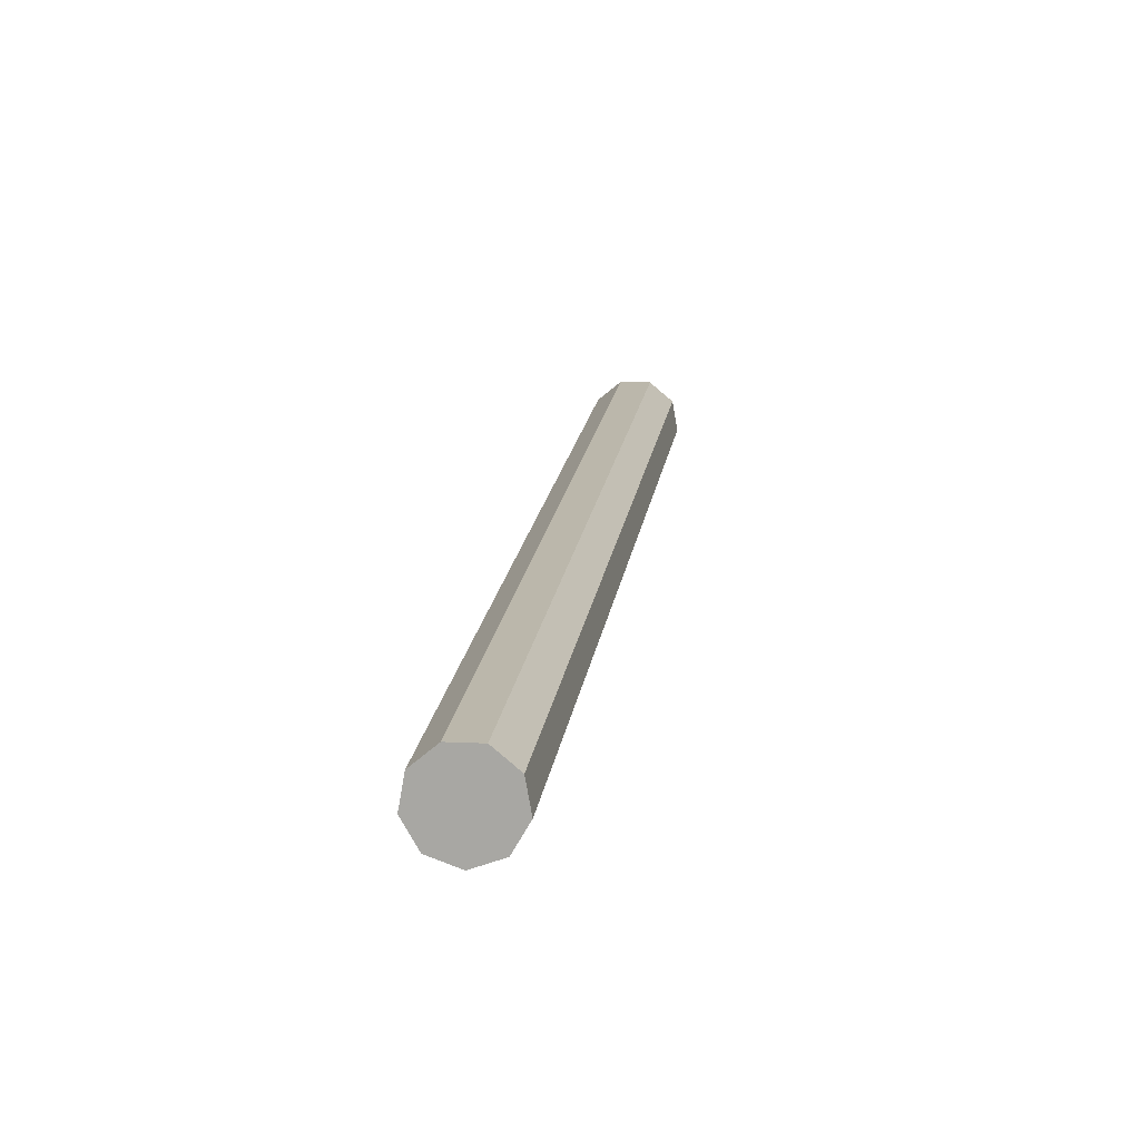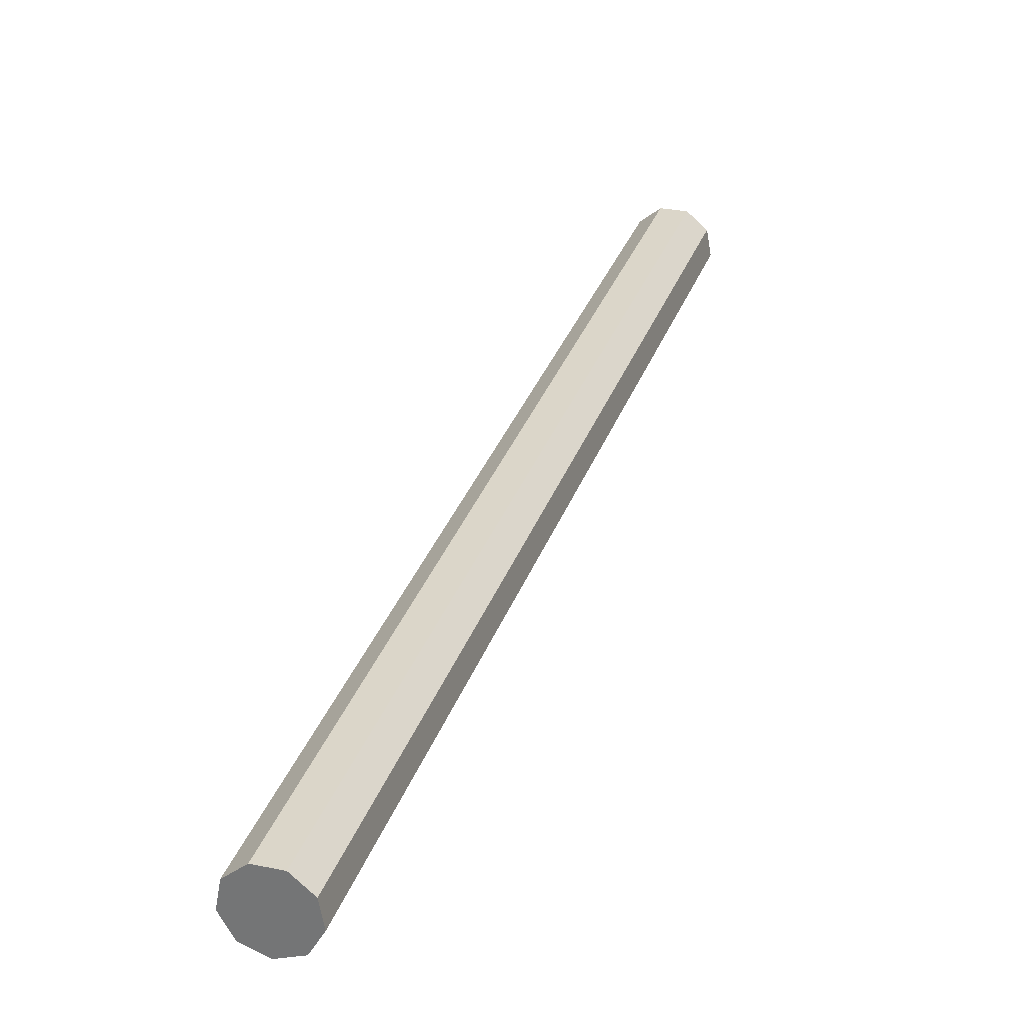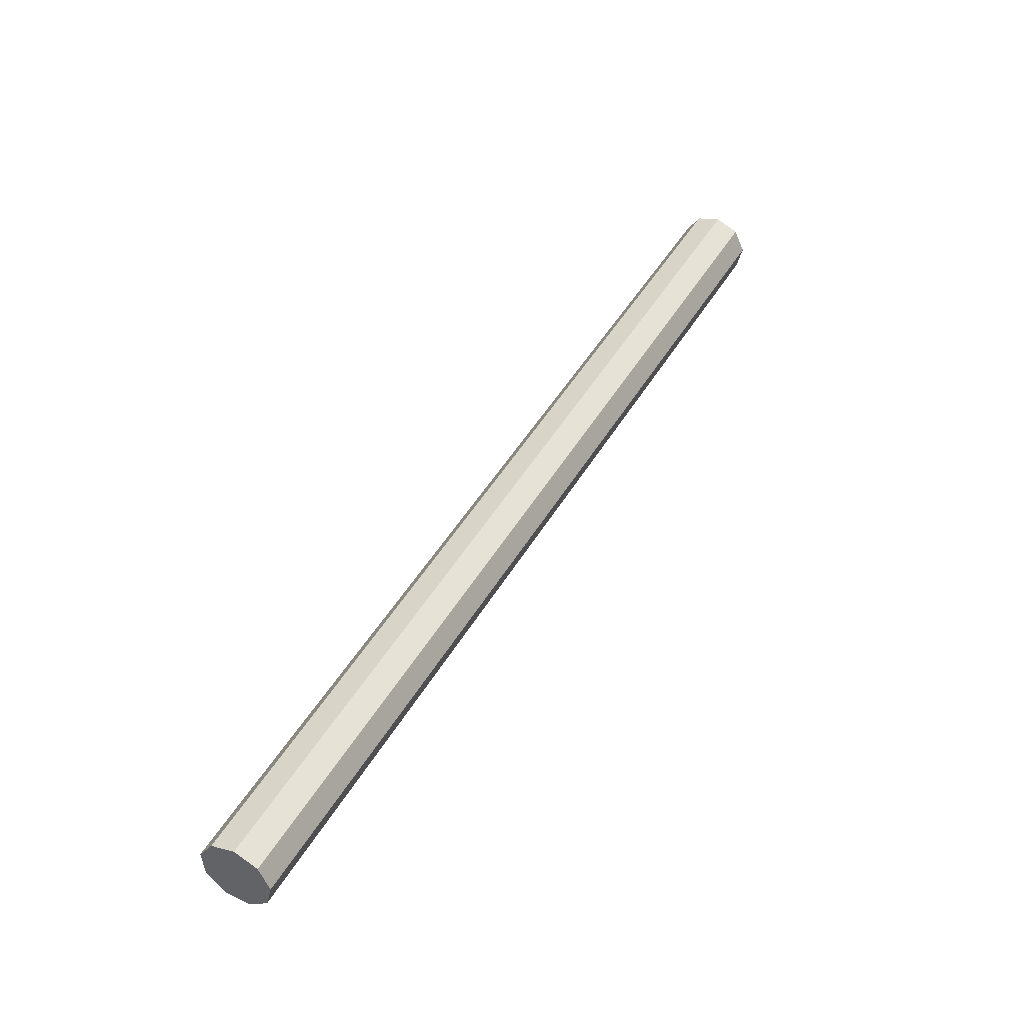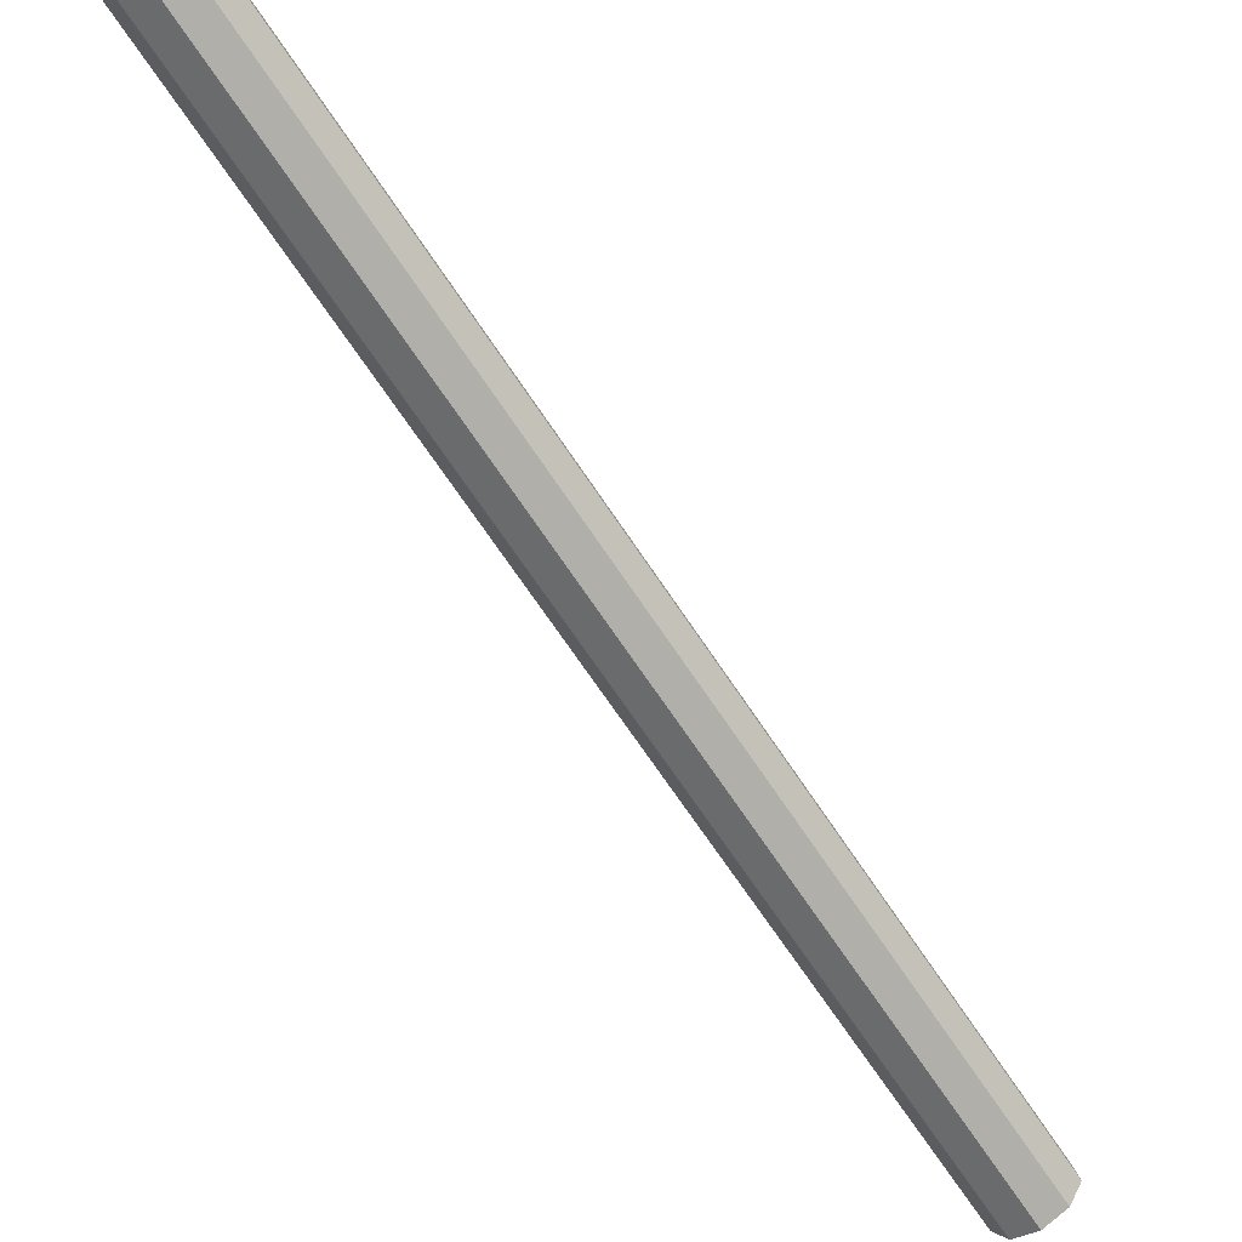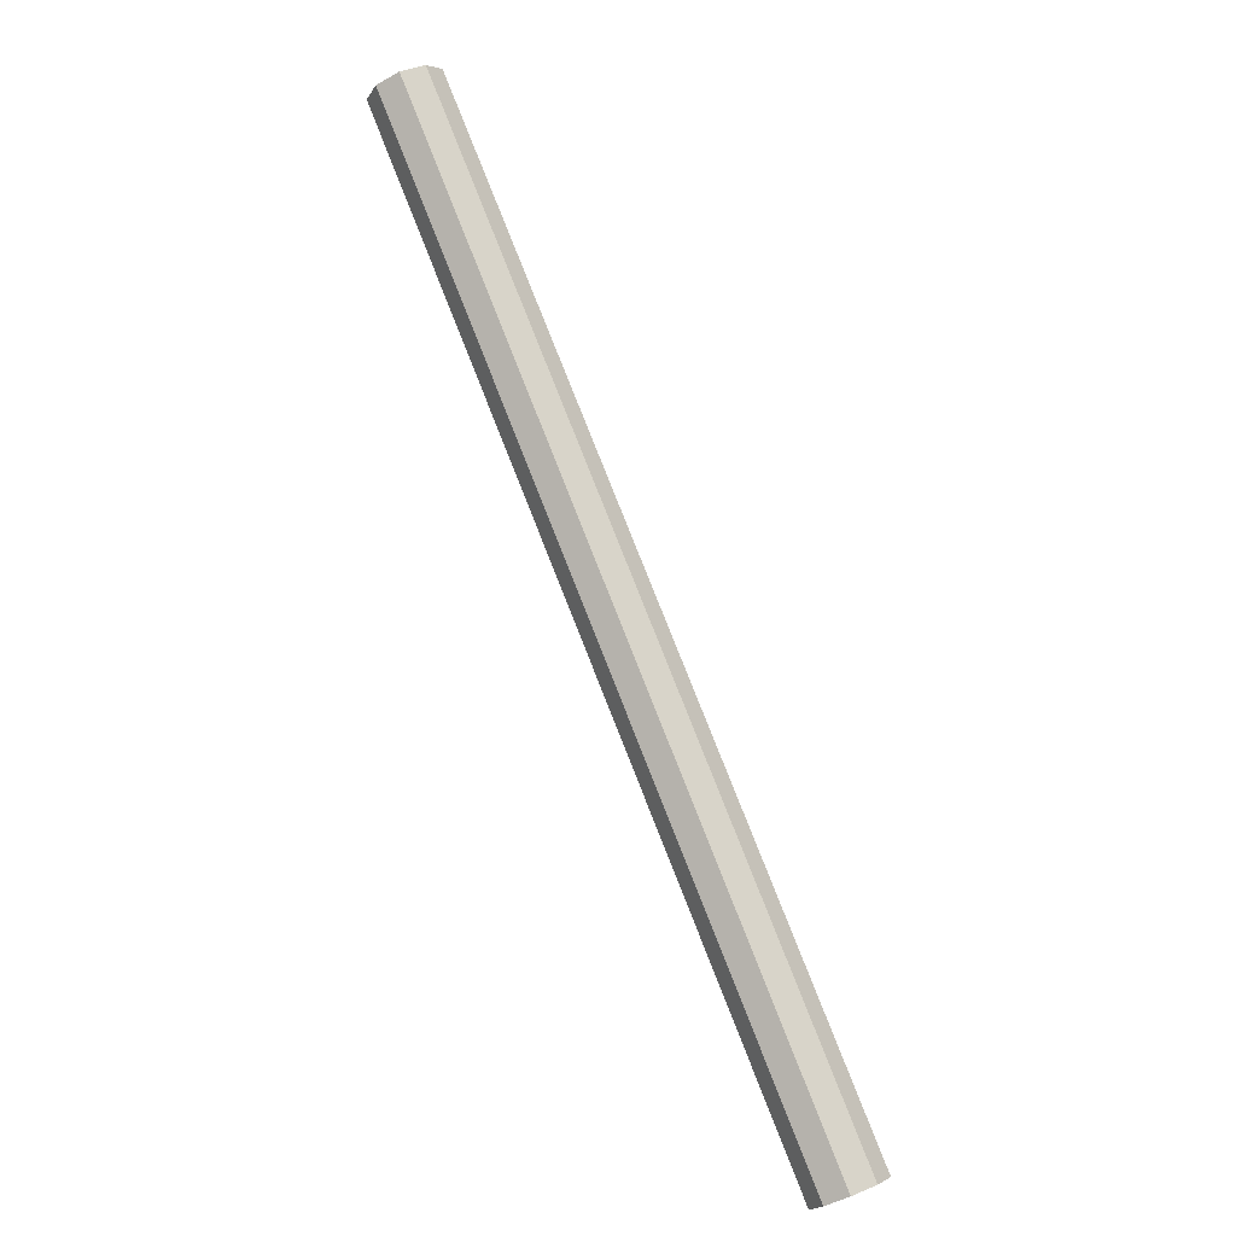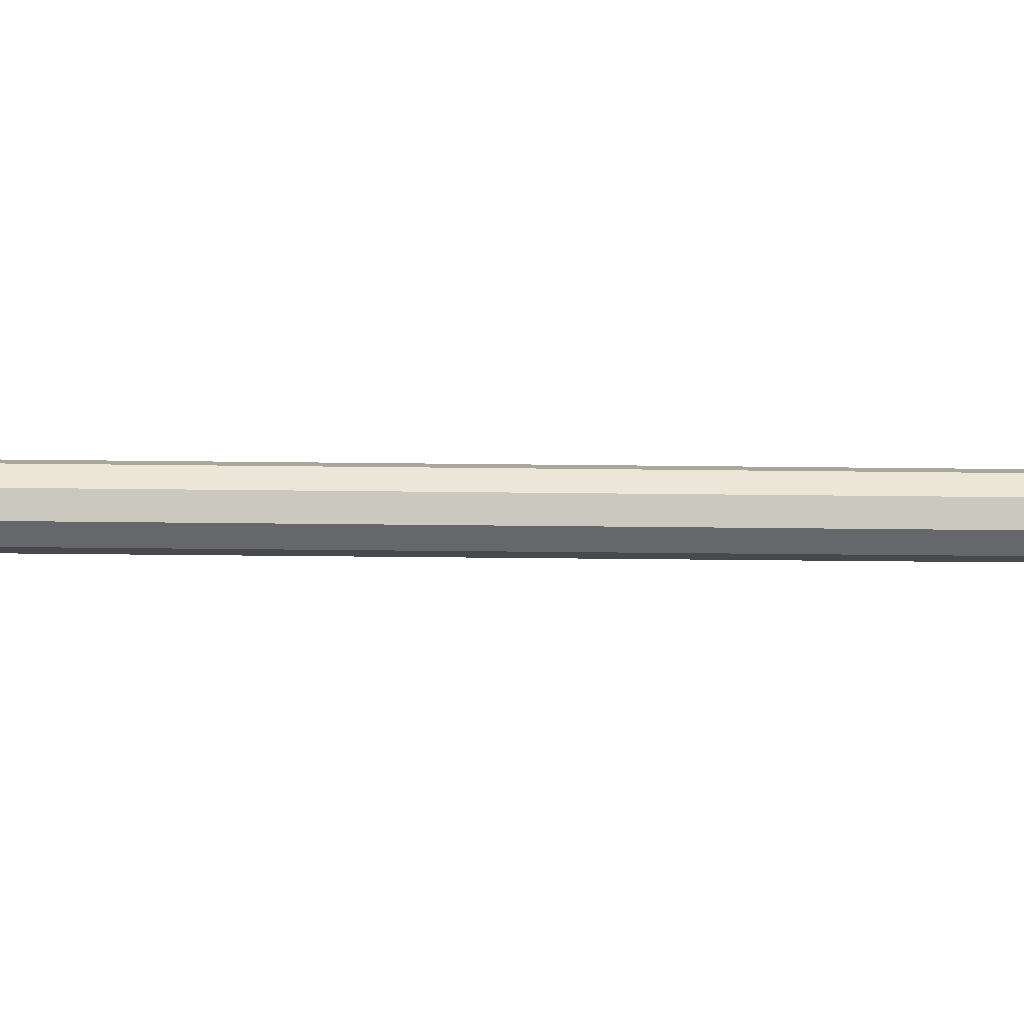
<metadata>
{"format":"obj","ext":"obj","renderer":"f3d","projection":"perspective","resolution":1024,"background":"white","views":[{"elev":14.2,"azim":157.4,"up":"+Z"},{"elev":30.1,"azim":168.0,"up":"+Z"},{"elev":-53.4,"azim":14.2,"up":"+Y"},{"elev":-67.7,"azim":4.6,"up":"+Z"},{"elev":9.5,"azim":-139.7,"up":"+Y"},{"elev":-32.1,"azim":-119.8,"up":"+Z"}]}
</metadata>
<code>
v -0.1118 0.06454 -0.03
v 0.293 0.8006 -0.03
v -0.09488 0.05524 -0.02298
v 0.3099 0.7913 -0.02298
v -0.08589 0.0503 -0.005209
v 0.3189 0.7863 -0.005209
v -0.08901 0.05201 0.015
v 0.3158 0.788 0.015
v -0.1028 0.05959 0.02819
v 0.302 0.7956 0.02819
v -0.1208 0.06948 0.02819
v 0.284 0.8055 0.02819
v -0.1345 0.07706 0.015
v 0.2703 0.8131 0.015
v -0.1377 0.07877 -0.005209
v 0.2671 0.8148 -0.005209
v -0.1287 0.07383 -0.02298
v 0.2761 0.8099 -0.02298
f 2 3 1
f 3 6 5
f 6 7 5
f 7 10 9
f 10 11 9
f 12 13 11
f 14 15 13
f 6 2 12
f 16 17 15
f 18 1 17
f 3 7 11
f 2 4 3
f 3 4 6
f 6 8 7
f 7 8 10
f 10 12 11
f 12 14 13
f 14 16 15
f 6 4 2
f 2 18 16
f 16 14 2
f 14 12 2
f 12 10 8
f 8 6 12
f 16 18 17
f 18 2 1
f 17 1 3
f 3 5 7
f 7 9 11
f 11 13 3
f 13 15 3
f 15 17 3

</code>
